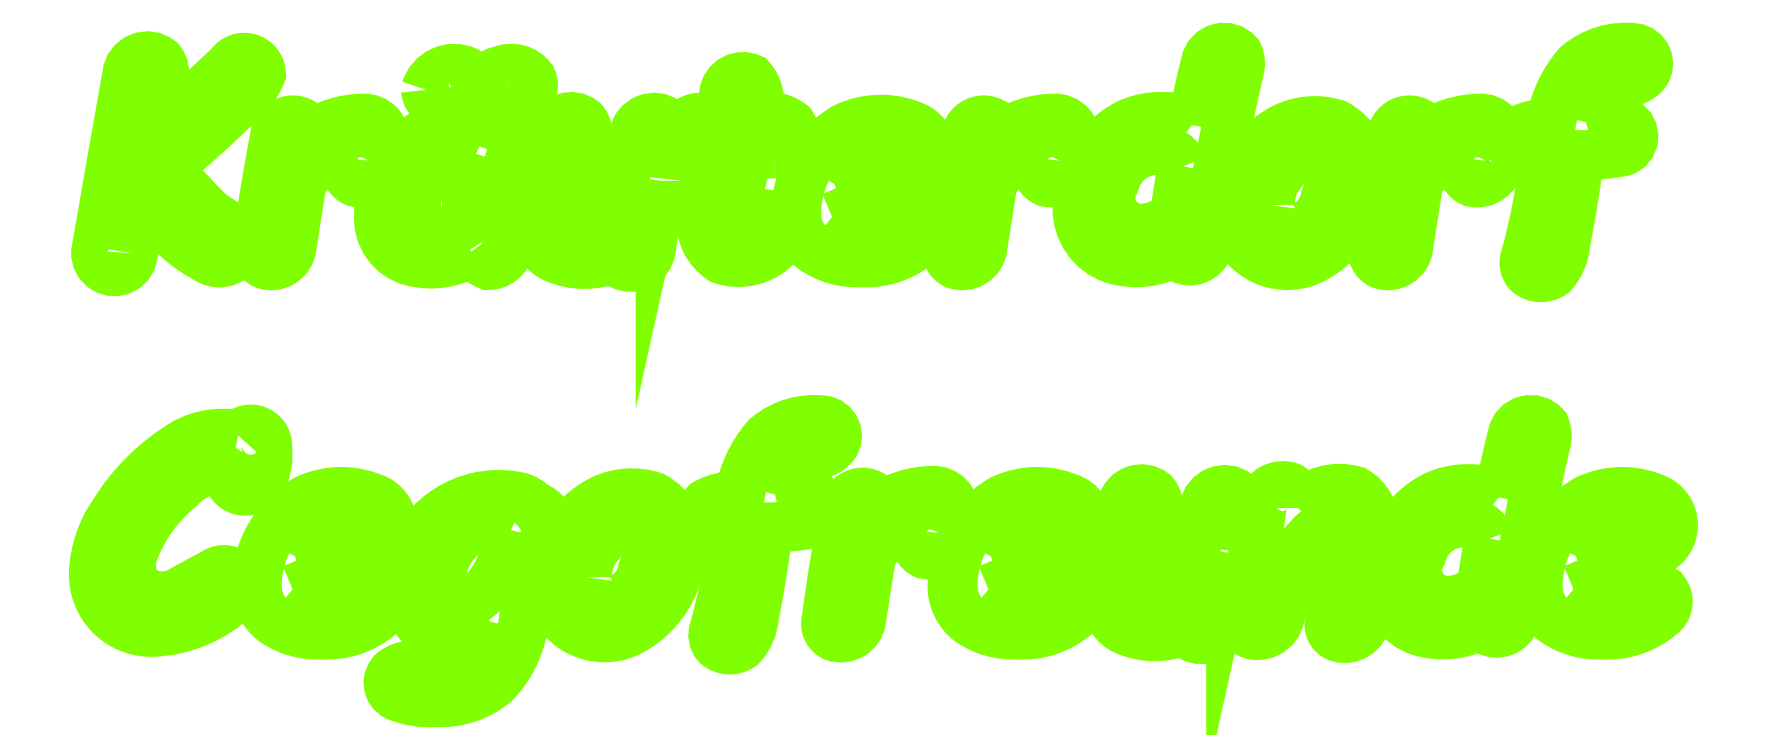
<metadata>
{"format":"dxf","ext":"dxf","renderer":"ezdxf+matplotlib","layout":"modelspace","background":"white","min_lineweight":24,"dpi":150}
</metadata>
<code>
0
SECTION
2
ENTITIES
0
POLYLINE
8
Standard
66
     1
10
0
20
0
30
0
70
     1
0
VERTEX
8
Standard
10
4.904
20
33.91
42
-1.014
0
VERTEX
8
Standard
10
1.896
20
34.03
42
-0.0009912
0
VERTEX
8
Standard
10
4.464
20
48.65
42
-0.5901
0
VERTEX
8
Standard
10
7.139
20
49.76
42
-0.2645
0
VERTEX
8
Standard
10
7.415
20
48.18
42
-0.002764
0
VERTEX
8
Standard
10
6.43
20
43.42
42
0.008723
0
VERTEX
8
Standard
10
12.94
20
49.39
42
-0.7269
0
VERTEX
8
Standard
10
15.46
20
48.7
42
-0.139
0
VERTEX
8
Standard
10
13.61
20
46.24
42
-0.02394
0
VERTEX
8
Standard
10
7.719
20
40.96
42
0.01806
0
VERTEX
8
Standard
10
11.22
20
37.22
42
0.0238
0
VERTEX
8
Standard
10
13.64
20
35.65
42
-0.7479
0
VERTEX
8
Standard
10
11.09
20
33.44
42
-0.105
0
VERTEX
8
Standard
10
7.197
20
36.65
42
-0.008431
0
VERTEX
8
Standard
10
5.656
20
38.41
42
0
0
SEQEND
0
POLYLINE
8
Standard
66
     1
10
0
20
0
30
0
70
     1
0
VERTEX
8
Standard
10
25.44
20
41.41
42
-0.4593
0
VERTEX
8
Standard
10
23.25
20
39.8
42
-0.3694
0
VERTEX
8
Standard
10
22.58
20
41.16
42
0
0
VERTEX
8
Standard
10
22.67
20
42.24
42
0.222
0
VERTEX
8
Standard
10
18.82
20
39.75
42
0
0
VERTEX
8
Standard
10
17.98
20
34.37
42
-0.4711
0
VERTEX
8
Standard
10
15.76
20
33.02
42
-0.3678
0
VERTEX
8
Standard
10
15.14
20
34.37
42
-0.01504
0
VERTEX
8
Standard
10
16.62
20
43.49
42
-0.6834
0
VERTEX
8
Standard
10
19.27
20
44.28
42
-0.1203
0
VERTEX
8
Standard
10
19.44
20
43.56
42
-0.1518
0
VERTEX
8
Standard
10
23.87
20
44.99
42
-0.4759
0
VERTEX
8
Standard
10
25.64
20
43.05
42
-0.09018
0
SEQEND
0
POLYLINE
8
Standard
66
     1
10
0
20
0
30
0
70
     1
0
VERTEX
8
Standard
10
32.8
20
34.04
42
-0.2059
0
VERTEX
8
Standard
10
27.94
20
33.26
42
-0.3729
0
VERTEX
8
Standard
10
25.21
20
37.14
42
-0.4111
0
VERTEX
8
Standard
10
32.8
20
44.87
42
-0.15
0
VERTEX
8
Standard
10
35.98
20
43.73
42
-0.4626
0
VERTEX
8
Standard
10
36.1
20
42
42
0.07037
0
VERTEX
8
Standard
10
35.23
20
37.05
42
-0.01856
0
VERTEX
8
Standard
10
35.86
20
34.3
42
-0.3602
0
VERTEX
8
Standard
10
34.19
20
32.95
42
-0.1333
0
SEQEND
0
POLYLINE
8
Standard
66
     1
10
0
20
0
30
0
70
     1
0
VERTEX
8
Standard
10
33.18
20
42.1
42
0.2818
0
VERTEX
8
Standard
10
30.95
20
41.93
42
0.338
0
VERTEX
8
Standard
10
28.31
20
36.81
42
0.3966
0
VERTEX
8
Standard
10
29.9
20
35.62
42
0.1667
0
VERTEX
8
Standard
10
32.43
20
36.5
42
-0.0902
0
SEQEND
0
POLYLINE
8
Standard
66
     1
10
0
20
0
30
0
70
     1
0
VERTEX
8
Standard
10
29.06
20
47.37
42
-0.453
0
VERTEX
8
Standard
10
32.39
20
48.88
42
-0.6249
0
VERTEX
8
Standard
10
32.16
20
46.57
42
-0.2464
0
VERTEX
8
Standard
10
29.68
20
46.36
42
-0.2439
0
SEQEND
0
POLYLINE
8
Standard
66
     1
10
0
20
0
30
0
70
     1
0
VERTEX
8
Standard
10
33.82
20
47.36
42
-0.3555
0
VERTEX
8
Standard
10
35.3
20
48.95
42
-0.3414
0
VERTEX
8
Standard
10
37.75
20
48.28
42
-0.3861
0
VERTEX
8
Standard
10
37.23
20
46.64
42
-0.2981
0
VERTEX
8
Standard
10
34.33
20
46.52
42
-0.2134
0
SEQEND
0
POLYLINE
8
Standard
66
     1
10
0
20
0
30
0
70
     1
0
VERTEX
8
Standard
10
48.39
20
39.87
42
0.009296
0
VERTEX
8
Standard
10
47.57
20
34.19
42
-0.5098
0
VERTEX
8
Standard
10
45.12
20
33
42
-0.1637
0
VERTEX
8
Standard
10
44.67
20
33.62
42
-0.223
0
VERTEX
8
Standard
10
39.58
20
33.58
42
-0.2825
0
VERTEX
8
Standard
10
38.3
20
35.53
42
-0.1103
0
VERTEX
8
Standard
10
39.44
20
43.95
42
-0.5273
0
VERTEX
8
Standard
10
41.99
20
44.79
42
-0.3083
0
VERTEX
8
Standard
10
42.19
20
43.09
42
0.1073
0
VERTEX
8
Standard
10
41.23
20
36.2
42
0.1381
0
VERTEX
8
Standard
10
42.21
20
35.95
42
0.05743
0
VERTEX
8
Standard
10
44.87
20
36.28
42
-0.03452
0
VERTEX
8
Standard
10
46.2
20
43.68
42
-0.5527
0
VERTEX
8
Standard
10
48.84
20
44.74
42
-0.3026
0
VERTEX
8
Standard
10
49.02
20
42.81
42
-0.007816
0
VERTEX
8
Standard
10
48.39
20
39.85
42
0
0
SEQEND
0
POLYLINE
8
Standard
66
     1
10
0
20
0
30
0
70
     1
0
VERTEX
8
Standard
10
57.79
20
42.12
42
0.008474
0
VERTEX
8
Standard
10
55.65
20
42.1
42
0.06479
0
VERTEX
8
Standard
10
54.62
20
37.2
42
0.132
0
VERTEX
8
Standard
10
54.8
20
36.14
42
0.4525
0
VERTEX
8
Standard
10
55.71
20
36.13
42
-0.1887
0
VERTEX
8
Standard
10
57.21
20
37.09
42
-0.6111
0
VERTEX
8
Standard
10
58.09
20
34.68
42
-0.3046
0
VERTEX
8
Standard
10
53.4
20
33.43
42
-0.267
0
VERTEX
8
Standard
10
51.73
20
36.83
42
-0.07363
0
VERTEX
8
Standard
10
52.79
20
42.02
42
-0.1376
0
VERTEX
8
Standard
10
50.55
20
42.45
42
-0.6979
0
VERTEX
8
Standard
10
51.69
20
45.06
42
0
0
VERTEX
8
Standard
10
53.36
20
44.91
42
0
0
VERTEX
8
Standard
10
53.62
20
47.06
42
-0.5074
0
VERTEX
8
Standard
10
55.8
20
48.28
42
-0.2528
0
VERTEX
8
Standard
10
56.37
20
45.8
42
-0.004269
0
VERTEX
8
Standard
10
56.24
20
44.97
42
-0.2551
0
VERTEX
8
Standard
10
59.14
20
44.51
42
-0.6099
0
SEQEND
0
POLYLINE
8
Standard
66
     1
10
0
20
0
30
0
70
     1
0
VERTEX
8
Standard
10
62.5
20
36.89
42
0.318
0
VERTEX
8
Standard
10
67.78
20
36.37
42
-0.3024
0
VERTEX
8
Standard
10
69.98
20
36.72
42
-0.4242
0
VERTEX
8
Standard
10
69.7
20
34.79
42
-0.1969
0
VERTEX
8
Standard
10
64.83
20
33.18
42
-0.1666
0
VERTEX
8
Standard
10
60.95
20
34.28
42
-0.2401
0
VERTEX
8
Standard
10
59.55
20
37.28
42
-0.2628
0
VERTEX
8
Standard
10
63.6
20
44.25
42
-0.2293
0
VERTEX
8
Standard
10
69.55
20
44.2
42
-0.5256
0
VERTEX
8
Standard
10
69.79
20
40.32
42
-0.08761
0
VERTEX
8
Standard
10
66.37
20
38.5
42
0
0
SEQEND
0
POLYLINE
8
Standard
66
     1
10
0
20
0
30
0
70
     1
0
VERTEX
8
Standard
10
62.7
20
39.62
42
0.04044
0
VERTEX
8
Standard
10
67.8
20
41.89
42
0.3949
0
VERTEX
8
Standard
10
63.25
20
40.58
42
0.03448
0
SEQEND
0
POLYLINE
8
Standard
66
     1
10
0
20
0
30
0
70
     1
0
VERTEX
8
Standard
10
82.34
20
41.41
42
-0.4593
0
VERTEX
8
Standard
10
80.15
20
39.8
42
-0.3694
0
VERTEX
8
Standard
10
79.48
20
41.16
42
0
0
VERTEX
8
Standard
10
79.57
20
42.24
42
0.222
0
VERTEX
8
Standard
10
75.72
20
39.75
42
0
0
VERTEX
8
Standard
10
74.88
20
34.37
42
-0.4711
0
VERTEX
8
Standard
10
72.66
20
33.02
42
-0.3678
0
VERTEX
8
Standard
10
72.04
20
34.37
42
-0.01504
0
VERTEX
8
Standard
10
73.52
20
43.49
42
-0.6834
0
VERTEX
8
Standard
10
76.17
20
44.28
42
-0.1203
0
VERTEX
8
Standard
10
76.34
20
43.56
42
-0.1518
0
VERTEX
8
Standard
10
80.78
20
44.99
42
-0.4759
0
VERTEX
8
Standard
10
82.54
20
43.05
42
-0.09018
0
SEQEND
0
POLYLINE
8
Standard
66
     1
10
0
20
0
30
0
70
     1
0
VERTEX
8
Standard
10
92.13
20
44.47
42
-0.01375
0
VERTEX
8
Standard
10
93.29
20
49.6
42
-0.6233
0
VERTEX
8
Standard
10
95.93
20
50.3
42
-0.181
0
VERTEX
8
Standard
10
96.01
20
48.99
42
0.01036
0
VERTEX
8
Standard
10
93.88
20
38.59
42
-0.002293
0
VERTEX
8
Standard
10
93.45
20
34.36
42
-0.4502
0
VERTEX
8
Standard
10
91.23
20
33.51
42
-0.1585
0
VERTEX
8
Standard
10
90.81
20
34.06
42
-0.2097
0
VERTEX
8
Standard
10
85.63
20
33.47
42
-0.3253
0
VERTEX
8
Standard
10
82.72
20
37.67
42
-0.2814
0
VERTEX
8
Standard
10
86.9
20
44.57
42
-0.1548
0
VERTEX
8
Standard
10
90.98
20
45.01
42
-0.1129
0
SEQEND
0
POLYLINE
8
Standard
66
     1
10
0
20
0
30
0
70
     1
0
VERTEX
8
Standard
10
91.39
20
41.07
42
0.3475
0
VERTEX
8
Standard
10
89.34
20
42.41
42
0.3468
0
VERTEX
8
Standard
10
85.77
20
39.74
42
0.5816
0
VERTEX
8
Standard
10
87.97
20
35.93
42
0.1831
0
VERTEX
8
Standard
10
90.77
20
37.14
42
-0.01953
0
SEQEND
0
POLYLINE
8
Standard
66
     1
10
0
20
0
30
0
70
     1
0
VERTEX
8
Standard
10
95.55
20
37.44
42
-0.2751
0
VERTEX
8
Standard
10
99.73
20
44.21
42
-0.1962
0
VERTEX
8
Standard
10
104
20
44.51
42
-0.2918
0
VERTEX
8
Standard
10
106.3
20
40.43
42
-0.2694
0
VERTEX
8
Standard
10
102.4
20
33.62
42
-0.3438
0
VERTEX
8
Standard
10
96.74
20
34.27
42
-0.1541
0
SEQEND
0
POLYLINE
8
Standard
66
     1
10
0
20
0
30
0
70
     1
0
VERTEX
8
Standard
10
98.55
20
37.87
42
0.4684
0
VERTEX
8
Standard
10
100.3
20
35.86
42
0.3462
0
VERTEX
8
Standard
10
103.2
20
38.48
42
0.2616
0
VERTEX
8
Standard
10
102.8
20
41.63
42
0.3956
0
VERTEX
8
Standard
10
99.51
20
40.58
42
0.1849
0
SEQEND
0
POLYLINE
8
Standard
66
     1
10
0
20
0
30
0
70
     1
0
VERTEX
8
Standard
10
117.4
20
41.41
42
-0.4593
0
VERTEX
8
Standard
10
115.2
20
39.8
42
-0.3694
0
VERTEX
8
Standard
10
114.5
20
41.16
42
0
0
VERTEX
8
Standard
10
114.6
20
42.24
42
0.222
0
VERTEX
8
Standard
10
110.8
20
39.75
42
0
0
VERTEX
8
Standard
10
109.9
20
34.37
42
-0.4711
0
VERTEX
8
Standard
10
107.7
20
33.02
42
-0.3678
0
VERTEX
8
Standard
10
107.1
20
34.37
42
-0.01504
0
VERTEX
8
Standard
10
108.6
20
43.49
42
-0.6834
0
VERTEX
8
Standard
10
111.2
20
44.28
42
-0.1203
0
VERTEX
8
Standard
10
111.4
20
43.56
42
-0.1518
0
VERTEX
8
Standard
10
115.8
20
44.99
42
-0.4759
0
VERTEX
8
Standard
10
117.6
20
43.05
42
-0.09018
0
SEQEND
0
POLYLINE
8
Standard
66
     1
10
0
20
0
30
0
70
     1
0
VERTEX
8
Standard
10
124.6
20
44.69
42
-0.1396
0
VERTEX
8
Standard
10
127.8
20
44.66
42
-0.6657
0
VERTEX
8
Standard
10
127.6
20
42.3
42
-0.04733
0
VERTEX
8
Standard
10
124.1
20
42
42
-0.01702
0
VERTEX
8
Standard
10
122.9
20
34.63
42
-0.1686
0
VERTEX
8
Standard
10
121.8
20
32.24
42
-0.3438
0
VERTEX
8
Standard
10
119.8
20
32.33
42
-0.2682
0
VERTEX
8
Standard
10
119.6
20
33.57
42
0.04373
0
VERTEX
8
Standard
10
121.2
20
41.83
42
-0.1264
0
VERTEX
8
Standard
10
119.3
20
41.78
42
-0.5214
0
VERTEX
8
Standard
10
119
20
43.96
42
-0.1348
0
VERTEX
8
Standard
10
121.7
20
44.6
42
-0.1419
0
VERTEX
8
Standard
10
123.9
20
49.38
42
-0.2115
0
VERTEX
8
Standard
10
128.6
20
50.79
42
-0.5658
0
VERTEX
8
Standard
10
129.5
20
48.78
42
-0.2552
0
VERTEX
8
Standard
10
127.6
20
48.03
42
0.3305
0
VERTEX
8
Standard
10
125
20
46.11
42
0.02219
0
SEQEND
0
POLYLINE
8
Standard
66
     1
10
0
20
0
30
0
70
     1
0
VERTEX
8
Standard
10
13.58
20
18.91
42
-0.7634
0
VERTEX
8
Standard
10
15.97
20
17.78
42
-0.1635
0
VERTEX
8
Standard
10
15.45
20
15.15
42
-0.7034
0
VERTEX
8
Standard
10
12.79
20
15.45
42
0.4786
0
VERTEX
8
Standard
10
12.06
20
16.11
42
0.2182
0
VERTEX
8
Standard
10
8.752
20
14.58
42
0.1307
0
VERTEX
8
Standard
10
5.021
20
9.462
42
0.2739
0
VERTEX
8
Standard
10
5.388
20
6.353
42
0.2969
0
VERTEX
8
Standard
10
8.685
20
5.967
42
-1.2e-05
0
VERTEX
8
Standard
10
11.71
20
7.616
42
-0.8935
0
VERTEX
8
Standard
10
13.34
20
5.569
42
-0.1811
0
VERTEX
8
Standard
10
6.558
20
2.733
42
-0.4307
0
VERTEX
8
Standard
10
1.714
20
7.546
42
-0.1465
0
VERTEX
8
Standard
10
3.378
20
12.51
42
-0.1192
0
VERTEX
8
Standard
10
9.164
20
18.24
42
-0.1787
0
SEQEND
0
POLYLINE
8
Standard
66
     1
10
0
20
0
30
0
70
     1
0
VERTEX
8
Standard
10
18.07
20
6.235
42
0.318
0
VERTEX
8
Standard
10
23.35
20
5.709
42
-0.3024
0
VERTEX
8
Standard
10
25.55
20
6.06
42
-0.4242
0
VERTEX
8
Standard
10
25.27
20
4.131
42
-0.1969
0
VERTEX
8
Standard
10
20.41
20
2.518
42
-0.1666
0
VERTEX
8
Standard
10
16.52
20
3.625
42
-0.2401
0
VERTEX
8
Standard
10
15.12
20
6.622
42
-0.2628
0
VERTEX
8
Standard
10
19.17
20
13.59
42
-0.2293
0
VERTEX
8
Standard
10
25.12
20
13.54
42
-0.5256
0
VERTEX
8
Standard
10
25.36
20
9.662
42
-0.08761
0
VERTEX
8
Standard
10
21.94
20
7.846
42
0
0
SEQEND
0
POLYLINE
8
Standard
66
     1
10
0
20
0
30
0
70
     1
0
VERTEX
8
Standard
10
18.27
20
8.964
42
0.04044
0
VERTEX
8
Standard
10
23.37
20
11.23
42
0.3949
0
VERTEX
8
Standard
10
18.82
20
9.924
42
0.03448
0
SEQEND
0
POLYLINE
8
Standard
66
     1
10
0
20
0
30
0
70
     1
0
VERTEX
8
Standard
10
34.34
20
3.571
42
-0.3903
0
VERTEX
8
Standard
10
28.39
20
3.571
42
-0.2883
0
VERTEX
8
Standard
10
27.86
20
9.22
42
-0.3626
0
VERTEX
8
Standard
10
36.72
20
13.82
42
-0.1656
0
VERTEX
8
Standard
10
37.99
20
13.01
42
-0.4684
0
VERTEX
8
Standard
10
39.05
20
11.17
42
0.01347
0
VERTEX
8
Standard
10
37.15
20
4.076
42
-0.1774
0
VERTEX
8
Standard
10
34.72
20
-1.456
42
-0.19
0
VERTEX
8
Standard
10
29.89
20
-3.046
42
-0.1181
0
VERTEX
8
Standard
10
26.64
20
-2.538
42
-0.5349
0
VERTEX
8
Standard
10
26.41
20
-0.5432
42
-0.2628
0
VERTEX
8
Standard
10
28.9
20
-0.2531
42
0.4459
0
VERTEX
8
Standard
10
33.84
20
1.948
42
0.0413
0
SEQEND
0
POLYLINE
8
Standard
66
     1
10
0
20
0
30
0
70
     1
0
VERTEX
8
Standard
10
36.06
20
11.12
42
0.3628
0
VERTEX
8
Standard
10
31.46
20
10.07
42
0.2261
0
VERTEX
8
Standard
10
30.36
20
6.072
42
0.4833
0
VERTEX
8
Standard
10
32.82
20
5.246
42
0.2113
0
VERTEX
8
Standard
10
35.52
20
9.3
42
0.004861
0
SEQEND
0
POLYLINE
8
Standard
66
     1
10
0
20
0
30
0
70
     1
0
VERTEX
8
Standard
10
39.31
20
6.783
42
-0.2751
0
VERTEX
8
Standard
10
43.49
20
13.55
42
-0.1962
0
VERTEX
8
Standard
10
47.79
20
13.85
42
-0.2918
0
VERTEX
8
Standard
10
50.04
20
9.769
42
-0.2694
0
VERTEX
8
Standard
10
46.18
20
2.963
42
-0.3438
0
VERTEX
8
Standard
10
40.5
20
3.614
42
-0.1541
0
SEQEND
0
POLYLINE
8
Standard
66
     1
10
0
20
0
30
0
70
     1
0
VERTEX
8
Standard
10
42.32
20
7.213
42
0.4684
0
VERTEX
8
Standard
10
44.05
20
5.204
42
0.3462
0
VERTEX
8
Standard
10
46.92
20
7.826
42
0.2616
0
VERTEX
8
Standard
10
46.6
20
10.97
42
0.3956
0
VERTEX
8
Standard
10
43.28
20
9.92
42
0.1849
0
SEQEND
0
POLYLINE
8
Standard
66
     1
10
0
20
0
30
0
70
     1
0
VERTEX
8
Standard
10
57.8
20
14.03
42
-0.1396
0
VERTEX
8
Standard
10
61
20
14
42
-0.6657
0
VERTEX
8
Standard
10
60.77
20
11.64
42
-0.04733
0
VERTEX
8
Standard
10
57.25
20
11.34
42
-0.01702
0
VERTEX
8
Standard
10
56.06
20
3.973
42
-0.1686
0
VERTEX
8
Standard
10
55.02
20
1.58
42
-0.3438
0
VERTEX
8
Standard
10
53.03
20
1.67
42
-0.2682
0
VERTEX
8
Standard
10
52.8
20
2.916
42
0.04373
0
VERTEX
8
Standard
10
54.37
20
11.18
42
-0.1264
0
VERTEX
8
Standard
10
52.46
20
11.12
42
-0.5214
0
VERTEX
8
Standard
10
52.15
20
13.3
42
-0.1348
0
VERTEX
8
Standard
10
54.9
20
13.94
42
-0.1419
0
VERTEX
8
Standard
10
57.09
20
18.72
42
-0.2115
0
VERTEX
8
Standard
10
61.79
20
20.13
42
-0.5658
0
VERTEX
8
Standard
10
62.65
20
18.12
42
-0.2552
0
VERTEX
8
Standard
10
60.84
20
17.37
42
0.3305
0
VERTEX
8
Standard
10
58.24
20
15.45
42
0.02219
0
SEQEND
0
POLYLINE
8
Standard
66
     1
10
0
20
0
30
0
70
     1
0
VERTEX
8
Standard
10
72.35
20
10.75
42
-0.4593
0
VERTEX
8
Standard
10
70.16
20
9.139
42
-0.3694
0
VERTEX
8
Standard
10
69.49
20
10.5
42
0
0
VERTEX
8
Standard
10
69.58
20
11.58
42
0.222
0
VERTEX
8
Standard
10
65.73
20
9.093
42
0
0
VERTEX
8
Standard
10
64.89
20
3.711
42
-0.4711
0
VERTEX
8
Standard
10
62.67
20
2.364
42
-0.3678
0
VERTEX
8
Standard
10
62.05
20
3.711
42
-0.01504
0
VERTEX
8
Standard
10
63.53
20
12.83
42
-0.6834
0
VERTEX
8
Standard
10
66.18
20
13.62
42
-0.1203
0
VERTEX
8
Standard
10
66.35
20
12.91
42
-0.1518
0
VERTEX
8
Standard
10
70.79
20
14.33
42
-0.4759
0
VERTEX
8
Standard
10
72.55
20
12.39
42
-0.09018
0
SEQEND
0
POLYLINE
8
Standard
66
     1
10
0
20
0
30
0
70
     1
0
VERTEX
8
Standard
10
75.38
20
6.235
42
0.318
0
VERTEX
8
Standard
10
80.66
20
5.709
42
-0.3024
0
VERTEX
8
Standard
10
82.86
20
6.06
42
-0.4242
0
VERTEX
8
Standard
10
82.58
20
4.131
42
-0.1969
0
VERTEX
8
Standard
10
77.71
20
2.518
42
-0.1666
0
VERTEX
8
Standard
10
73.83
20
3.625
42
-0.2401
0
VERTEX
8
Standard
10
72.43
20
6.622
42
-0.2628
0
VERTEX
8
Standard
10
76.48
20
13.59
42
-0.2293
0
VERTEX
8
Standard
10
82.43
20
13.54
42
-0.5256
0
VERTEX
8
Standard
10
82.67
20
9.662
42
-0.08761
0
VERTEX
8
Standard
10
79.25
20
7.846
42
0
0
SEQEND
0
POLYLINE
8
Standard
66
     1
10
0
20
0
30
0
70
     1
0
VERTEX
8
Standard
10
75.58
20
8.964
42
0.04044
0
VERTEX
8
Standard
10
80.68
20
11.23
42
0.3949
0
VERTEX
8
Standard
10
76.13
20
9.924
42
0.03448
0
SEQEND
0
POLYLINE
8
Standard
66
     1
10
0
20
0
30
0
70
     1
0
VERTEX
8
Standard
10
95.37
20
9.211
42
0.009296
0
VERTEX
8
Standard
10
94.56
20
3.528
42
-0.5098
0
VERTEX
8
Standard
10
92.11
20
2.34
42
-0.1637
0
VERTEX
8
Standard
10
91.66
20
2.959
42
-0.223
0
VERTEX
8
Standard
10
86.57
20
2.927
42
-0.2825
0
VERTEX
8
Standard
10
85.28
20
4.876
42
-0.1103
0
VERTEX
8
Standard
10
86.42
20
13.29
42
-0.5273
0
VERTEX
8
Standard
10
88.97
20
14.13
42
-0.3083
0
VERTEX
8
Standard
10
89.17
20
12.43
42
0.1073
0
VERTEX
8
Standard
10
88.22
20
5.537
42
0.1381
0
VERTEX
8
Standard
10
89.2
20
5.29
42
0.05743
0
VERTEX
8
Standard
10
91.85
20
5.623
42
-0.03452
0
VERTEX
8
Standard
10
93.18
20
13.02
42
-0.5527
0
VERTEX
8
Standard
10
95.83
20
14.08
42
-0.3026
0
VERTEX
8
Standard
10
96
20
12.16
42
-0.007816
0
VERTEX
8
Standard
10
95.37
20
9.189
42
0
0
SEQEND
0
POLYLINE
8
Standard
66
     1
10
0
20
0
30
0
70
     1
0
VERTEX
8
Standard
10
100.9
20
12.93
42
-0.2979
0
VERTEX
8
Standard
10
105.6
20
14.32
42
-0.2833
0
VERTEX
8
Standard
10
107.1
20
11.39
42
0.03323
0
VERTEX
8
Standard
10
106.5
20
3.711
42
-0.4449
0
VERTEX
8
Standard
10
104.3
20
2.288
42
-0.3749
0
VERTEX
8
Standard
10
103.5
20
3.464
42
-0.07352
0
VERTEX
8
Standard
10
104.2
20
10.28
42
0.1766
0
VERTEX
8
Standard
10
104.3
20
11.48
42
0.3159
0
VERTEX
8
Standard
10
104
20
11.67
42
0.1965
0
VERTEX
8
Standard
10
101.8
20
10.46
42
0.1907
0
VERTEX
8
Standard
10
99.35
20
4.785
42
-0.4847
0
VERTEX
8
Standard
10
97.57
20
2.475
42
-0.4407
0
VERTEX
8
Standard
10
96.29
20
3.625
42
-0.03535
0
VERTEX
8
Standard
10
97.44
20
10.18
42
0.03066
0
VERTEX
8
Standard
10
97.9
20
13.39
42
-0.4428
0
VERTEX
8
Standard
10
100.2
20
14.63
42
-0.3345
0
VERTEX
8
Standard
10
100.9
20
13.06
42
0
0
SEQEND
0
POLYLINE
8
Standard
66
     1
10
0
20
0
30
0
70
     1
0
VERTEX
8
Standard
10
117.4
20
13.81
42
-0.01375
0
VERTEX
8
Standard
10
118.6
20
18.94
42
-0.6233
0
VERTEX
8
Standard
10
121.2
20
19.65
42
-0.181
0
VERTEX
8
Standard
10
121.3
20
18.33
42
0.01036
0
VERTEX
8
Standard
10
119.1
20
7.932
42
-0.002293
0
VERTEX
8
Standard
10
118.7
20
3.7
42
-0.4502
0
VERTEX
8
Standard
10
116.5
20
2.847
42
-0.1585
0
VERTEX
8
Standard
10
116.1
20
3.399
42
-0.2097
0
VERTEX
8
Standard
10
110.9
20
2.807
42
-0.3253
0
VERTEX
8
Standard
10
108
20
7.009
42
-0.2814
0
VERTEX
8
Standard
10
112.2
20
13.91
42
-0.1548
0
VERTEX
8
Standard
10
116.2
20
14.35
42
-0.1129
0
SEQEND
0
POLYLINE
8
Standard
66
     1
10
0
20
0
30
0
70
     1
0
VERTEX
8
Standard
10
116.7
20
10.41
42
0.3475
0
VERTEX
8
Standard
10
114.6
20
11.76
42
0.3468
0
VERTEX
8
Standard
10
111
20
9.085
42
0.5816
0
VERTEX
8
Standard
10
113.2
20
5.268
42
0.1831
0
VERTEX
8
Standard
10
116
20
6.482
42
-0.01953
0
SEQEND
0
POLYLINE
8
Standard
66
     1
10
0
20
0
30
0
70
     1
0
VERTEX
8
Standard
10
123.6
20
6.235
42
0.318
0
VERTEX
8
Standard
10
128.8
20
5.709
42
-0.3024
0
VERTEX
8
Standard
10
131
20
6.06
42
-0.4242
0
VERTEX
8
Standard
10
130.8
20
4.131
42
-0.1969
0
VERTEX
8
Standard
10
125.9
20
2.518
42
-0.1666
0
VERTEX
8
Standard
10
122
20
3.625
42
-0.2401
0
VERTEX
8
Standard
10
120.6
20
6.622
42
-0.2628
0
VERTEX
8
Standard
10
124.7
20
13.59
42
-0.2293
0
VERTEX
8
Standard
10
130.6
20
13.54
42
-0.5256
0
VERTEX
8
Standard
10
130.8
20
9.662
42
-0.08761
0
VERTEX
8
Standard
10
127.4
20
7.846
42
0
0
SEQEND
0
POLYLINE
8
Standard
66
     1
10
0
20
0
30
0
70
     1
0
VERTEX
8
Standard
10
123.8
20
8.964
42
0.04044
0
VERTEX
8
Standard
10
128.9
20
11.23
42
0.3949
0
VERTEX
8
Standard
10
124.3
20
9.924
42
0.03448
0
SEQEND
0
ENDSEC
0
EOF

</code>
